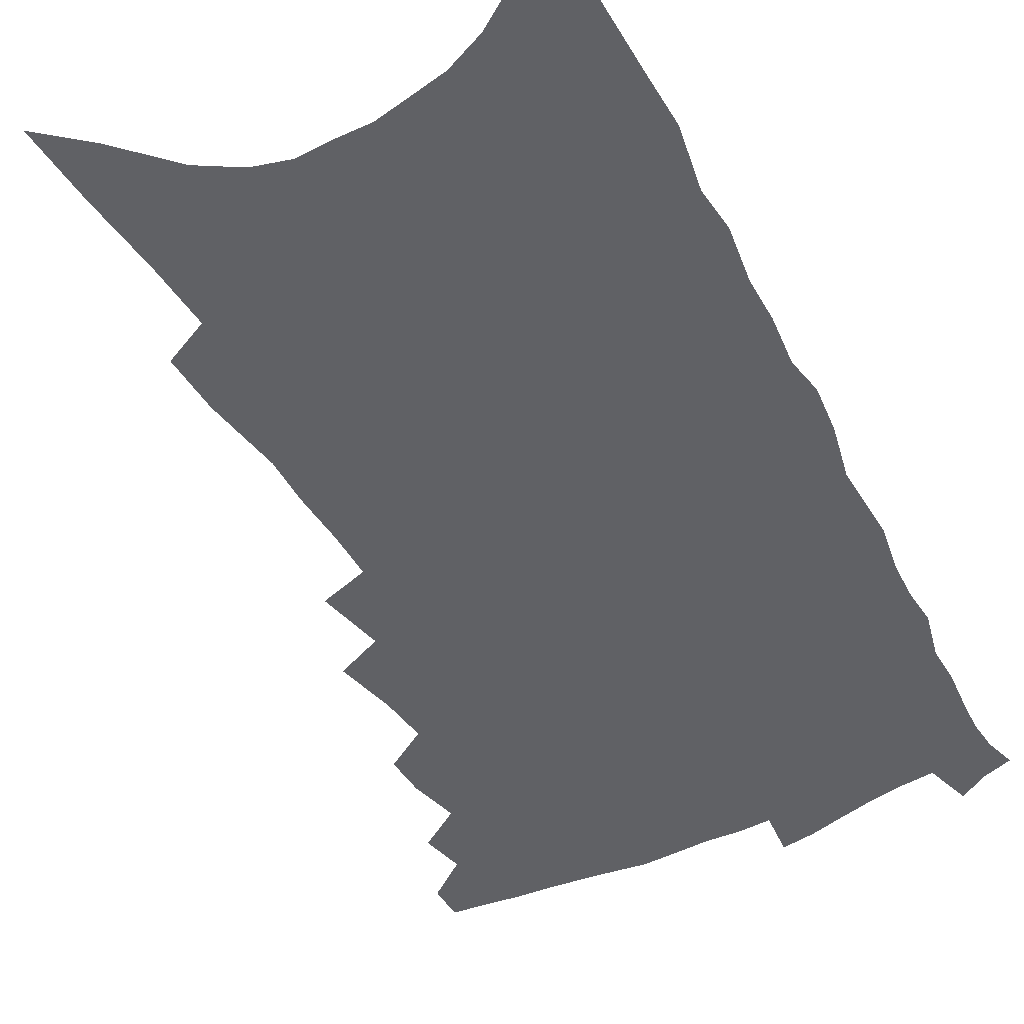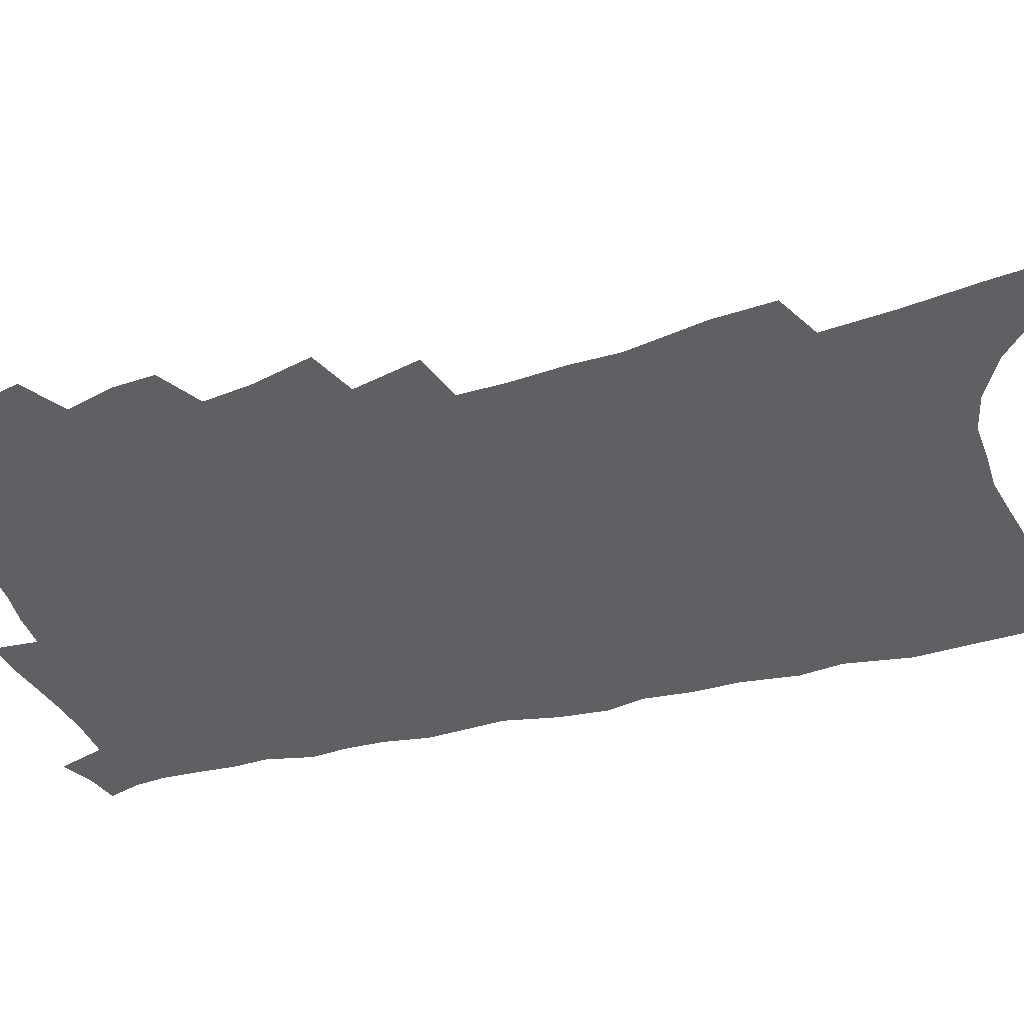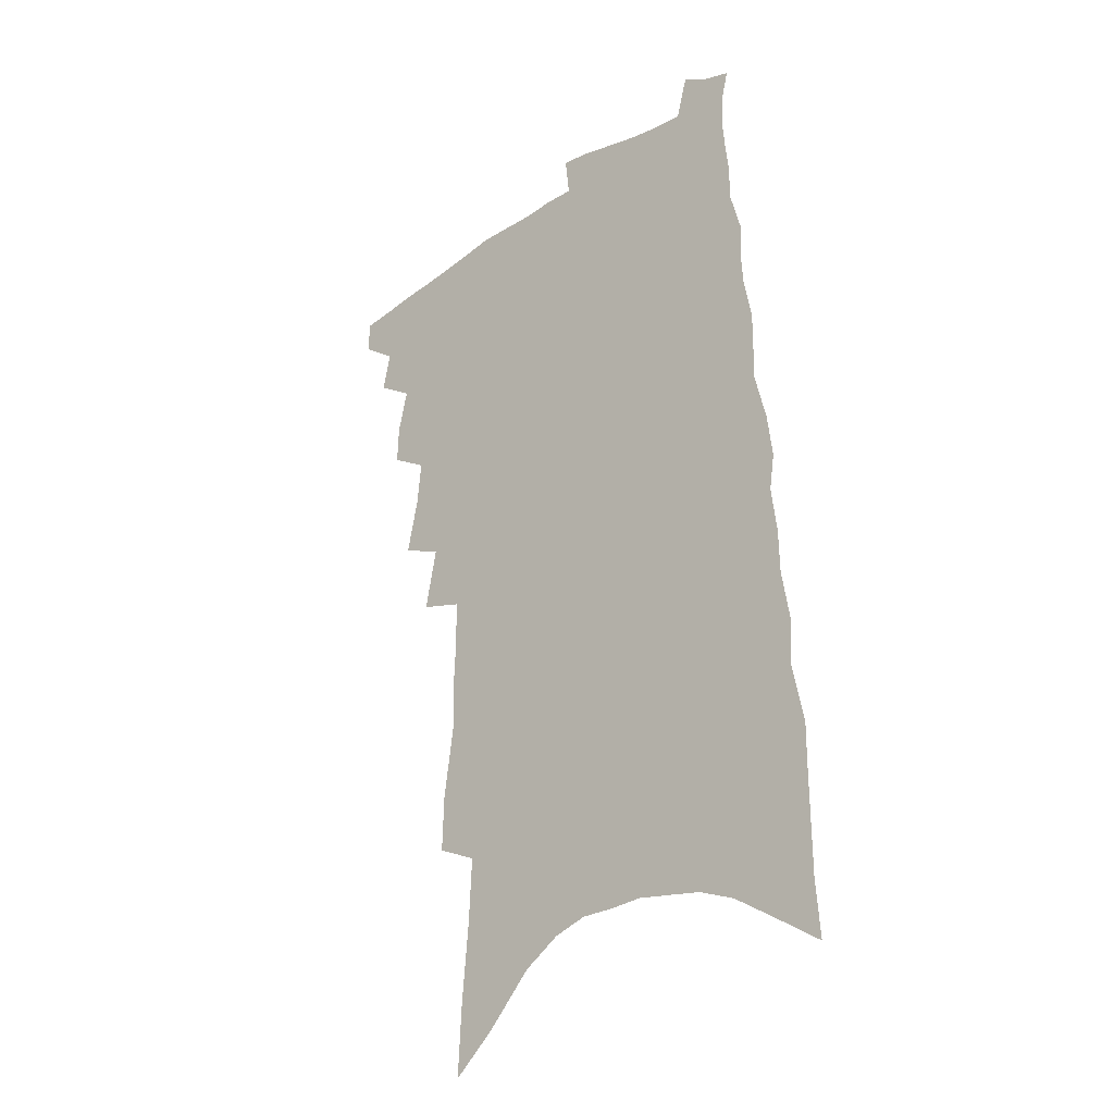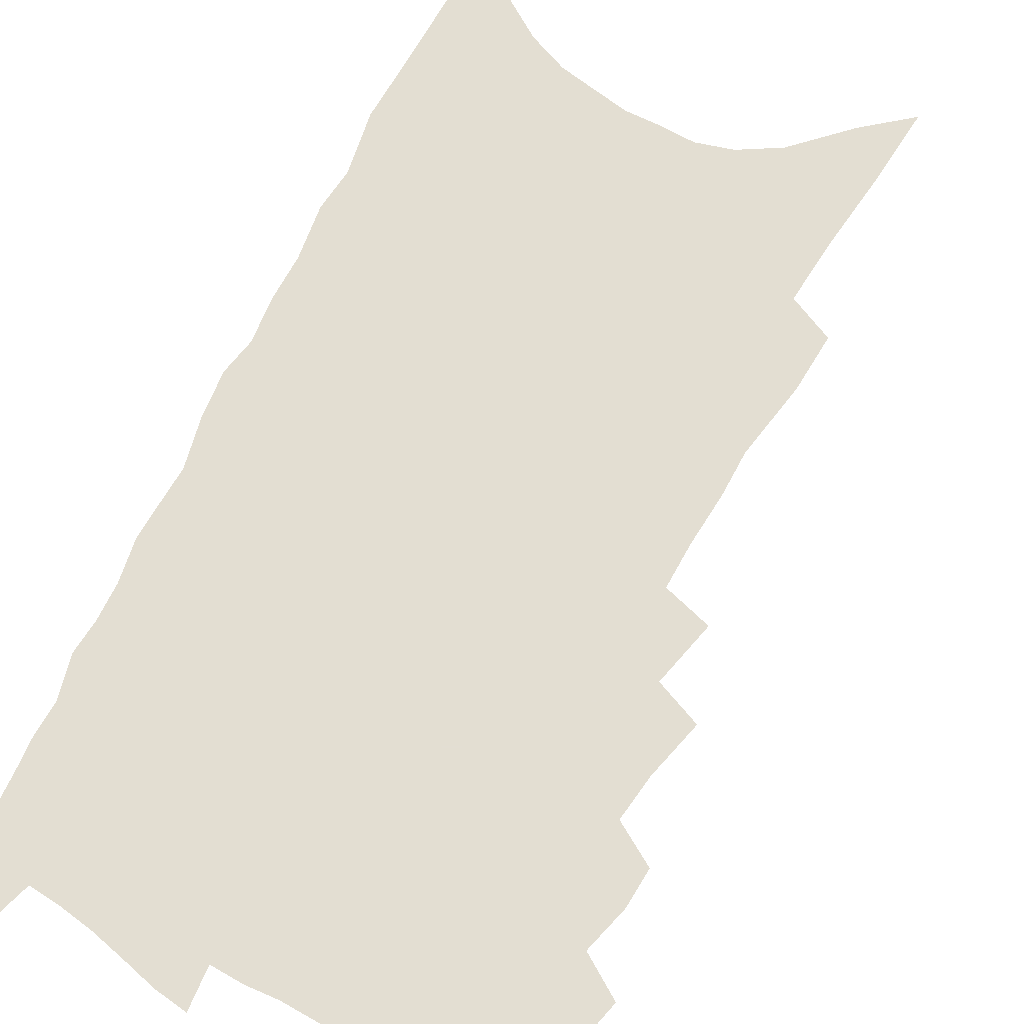
<metadata>
{"format":"obj","ext":"obj","renderer":"f3d","projection":"perspective","resolution":1024,"background":"white","views":[{"elev":-48.5,"azim":29.7,"up":"+Z"},{"elev":-42.9,"azim":-70.4,"up":"+Z"},{"elev":-28.1,"azim":43.1,"up":"+Y"},{"elev":67.4,"azim":-150.6,"up":"+Z"}]}
</metadata>
<code>
v 492.8 479 0
v 492.8 491.4 0
v 503.8 453.9 0
v 507 468.9 0
v 506.6 481.2 0
v 505.6 493.2 0
v 514.4 413 0
v 514.9 427.5 0
v 518.9 444.5 0
v 520.1 458.2 0
v 520.7 470.9 0
v 519.2 482.9 0
v 517.4 495.2 0
v 523.3 365.7 0
v 527.9 387.3 0
v 529.7 404.1 0
v 532.7 421.3 0
v 533 434.8 0
v 534.1 448.7 0
v 535 461.4 0
v 533.3 472.6 0
v 531.9 484.2 0
v 529.8 496.5 0
v 535.3 335.3 0
v 540.1 359.2 0
v 541.9 377.4 0
v 543.7 394.7 0
v 544.8 410 0
v 544.6 422.7 0
v 544.8 435.6 0
v 546.1 449.8 0
v 546.3 462.3 0
v 545.2 474 0
v 543.7 485.8 0
v 541.8 498.2 0
v 548.1 227.4 0
v 548.7 248.9 0
v 552.8 277.1 0
v 552.3 294.1 0
v 553.2 313.6 0
v 553 330.5 0
v 553.9 348.9 0
v 555 366.4 0
v 555.7 382.5 0
v 557.1 398.9 0
v 557 411.9 0
v 557.3 425.3 0
v 558.6 439.5 0
v 558.3 451.4 0
v 558.5 463.5 0
v 556.9 475.4 0
v 555.6 487.3 0
v 553.7 500.1 0
v 559.2 138 0
v 560.7 166.3 0
v 563.3 195.7 0
v 564.6 220.2 0
v 564.9 241.7 0
v 565.6 263.1 0
v 566.3 283.7 0
v 567.5 304.5 0
v 566.9 320.7 0
v 567.7 338.7 0
v 567.1 353.7 0
v 568.5 371.6 0
v 569.2 387.5 0
v 568.5 399.9 0
v 569.9 415.2 0
v 570.5 428.8 0
v 570.4 441 0
v 570.7 453.5 0
v 569.7 464.8 0
v 569.5 476.3 0
v 567.9 488.3 0
v 565.6 502.3 0
v 575.6 152.3 0
v 575.7 176.7 0
v 580.2 211.5 0
v 580.3 233.1 0
v 580.4 253.8 0
v 579 269.7 0
v 579.6 290.1 0
v 581.1 312.1 0
v 581.2 328.6 0
v 580.6 343.6 0
v 581 360.2 0
v 580.6 374.3 0
v 581.7 391.1 0
v 581.9 404.6 0
v 581.4 416.5 0
v 582.3 430.8 0
v 582.3 442.8 0
v 582.1 454.3 0
v 581.5 465.5 0
v 581.2 476.9 0
v 579.8 489.2 0
v 578.2 502.3 0
v 593.2 170.9 0
v 594.5 199.4 0
v 593.8 219 0
v 593.4 239.2 0
v 593.3 259.8 0
v 592.9 278.1 0
v 592.9 296.5 0
v 592.6 312.6 0
v 593.5 334 0
v 592.6 346 0
v 592.9 363 0
v 592.8 377.5 0
v 592.9 391.3 0
v 593.4 406.4 0
v 593.2 418.5 0
v 593.3 431 0
v 593.6 443.4 0
v 593.3 454.8 0
v 593.2 466.2 0
v 592.7 477.7 0
v 591.7 489.9 0
v 590.8 502.2 0
v 607.5 180 0
v 607.4 204.1 0
v 607 225.7 0
v 606.3 244.5 0
v 605.4 261.3 0
v 604.6 277.5 0
v 605.1 299.6 0
v 605.1 318.3 0
v 604.8 333.2 0
v 604.4 348.9 0
v 604.6 365.7 0
v 604.5 379.9 0
v 604.4 393.1 0
v 604.5 407.1 0
v 604.8 420.4 0
v 604.8 432.3 0
v 604.8 444.1 0
v 604.8 455.3 0
v 604.8 466.6 0
v 604.8 477.9 0
v 604.2 489.5 0
v 602.7 503.4 0
v 620.7 184.1 0
v 620 208.2 0
v 619.3 227.6 0
v 618.6 246.6 0
v 618.1 267.2 0
v 617.5 285.8 0
v 616.9 299.1 0
v 616.7 321.4 0
v 616.3 334.8 0
v 616.1 351.7 0
v 615.9 366 0
v 615.7 379.8 0
v 615.7 394.9 0
v 615.6 408.2 0
v 615.7 420.9 0
v 615.8 432.7 0
v 615.7 444 0
v 616 455.4 0
v 616.5 467.1 0
v 616.4 477.9 0
v 615.9 489.5 0
v 614.7 503.3 0
v 613 518.9 0
v 633.7 183.9 0
v 632.6 208.1 0
v 631.5 232.3 0
v 631 248.4 0
v 630.1 268.4 0
v 629.6 284.2 0
v 628.8 302.9 0
v 628.3 319.5 0
v 627.8 335.9 0
v 627.2 352.6 0
v 627.2 365.3 0
v 626.9 380.6 0
v 626.7 394.6 0
v 626.6 407.9 0
v 626.4 420.5 0
v 626.7 434.1 0
v 626.9 444.6 0
v 627.1 455.5 0
v 627.4 466.9 0
v 627.5 477.9 0
v 627.5 489.3 0
v 626.8 502.5 0
v 625.3 517.5 0
v 646.8 184.6 0
v 645.1 209.6 0
v 644.8 227.2 0
v 643.6 246.5 0
v 642.2 267.7 0
v 641.5 284.8 0
v 640.4 303.4 0
v 639.7 320.4 0
v 639.7 334 0
v 638.8 350.7 0
v 638.3 366.1 0
v 638.2 379.7 0
v 637.9 393.7 0
v 637.7 407.1 0
v 637.2 421.2 0
v 637.5 432.7 0
v 637.7 444 0
v 638 455.3 0
v 638.2 466.9 0
v 638.6 477.6 0
v 638.9 488.7 0
v 639.9 499.5 0
v 638.2 514.5 0
v 660.2 182.5 0
v 658.6 205.4 0
v 657 227.7 0
v 656.4 244 0
v 654.3 266.4 0
v 654.1 281.6 0
v 652.1 302.8 0
v 651.5 318.5 0
v 651.2 333.1 0
v 650.4 349.3 0
v 649.7 364.6 0
v 650.1 377.3 0
v 649.3 391.9 0
v 649.5 404.3 0
v 648.4 419.4 0
v 648.5 431.5 0
v 649 442.5 0
v 648.9 454.8 0
v 649 466.3 0
v 649.6 477.1 0
v 650.2 488.2 0
v 650.7 499.2 0
v 650.8 511.9 0
v 673.6 180.3 0
v 672.1 201.9 0
v 670.5 223 0
v 669.2 242 0
v 668.1 260.6 0
v 666.6 279.7 0
v 664.7 298.9 0
v 663.5 315.9 0
v 663.6 329.9 0
v 662.4 346.8 0
v 662.7 360.1 0
v 662 374.9 0
v 660.6 390.5 0
v 660.9 402.9 0
v 659.4 418.1 0
v 659.8 429.8 0
v 659.9 441.9 0
v 660.4 453.2 0
v 660.1 465.2 0
v 660.4 476.9 0
v 661.3 487.6 0
v 662.1 498.8 0
v 663.1 510.2 0
v 688 174.6 0
v 687.2 194.4 0
v 685.4 215.7 0
v 683 237.4 0
v 681.3 256.7 0
v 680.3 274.5 0
v 678.4 293.3 0
v 678.5 308.2 0
v 675.8 327.6 0
v 676.1 341.6 0
v 674.7 357.6 0
v 674.6 371.4 0
v 673 387.1 0
v 673.1 400.1 0
v 672.4 413.9 0
v 671.9 427.1 0
v 671.3 440.1 0
v 672.1 451.5 0
v 670.9 464.8 0
v 671.7 475.7 0
v 672.3 486.8 0
v 673.6 497.9 0
v 674.9 509.4 0
v 679.4 525.8 0
v 705.2 163.6 0
v 703.6 184.9 0
v 702.4 205.1 0
v 701 225 0
v 697.3 247.7 0
v 696.4 265.7 0
v 694.3 284.7 0
v 692.5 302.7 0
v 691.9 318.7 0
v 691.6 334 0
v 691.7 348.7 0
v 688.9 365.8 0
v 688 380.5 0
v 688.5 393.7 0
v 686.6 408.7 0
v 686.8 421.5 0
v 684.1 436.6 0
v 685.6 448.1 0
v 683 462.5 0
v 682.8 474.3 0
v 684 485.3 0
v 685.1 496.6 0
v 686 507.7 0
v 689.9 520.1 0
v 723 152 0
v 721.4 173.4 0
v 721.3 192 0
v 721.2 210.2 0
v 721.3 228.3 0
v 716.6 251.5 0
v 717.7 267.2 0
v 714.4 287.2 0
v 714 303.6 0
v 711.8 321.3 0
v 713.8 334.7 0
v 711.7 351.5 0
v 707.1 370.3 0
v 707.2 384.2 0
v 707.3 398 0
v 704.2 414 0
v 703.3 428 0
v 703.9 440.4 0
v 699.5 456.6 0
v 699.7 469 0
v 698.2 481.9 0
v 697.1 494.9 0
v 697.9 506.1 0
v 700.7 516.9 0
f 4 5 1
f 1 5 2
f 5 6 2
f 9 10 3
f 3 10 4
f 10 11 4
f 4 11 5
f 11 12 5
f 5 12 6
f 12 13 6
f 16 17 7
f 7 17 8
f 17 18 8
f 8 18 9
f 18 19 9
f 9 19 10
f 19 20 10
f 10 20 11
f 20 21 11
f 11 21 12
f 21 22 12
f 12 22 13
f 22 23 13
f 25 26 14
f 14 26 15
f 26 27 15
f 15 27 16
f 27 28 16
f 16 28 17
f 28 29 17
f 17 29 18
f 29 30 18
f 18 30 19
f 30 31 19
f 19 31 20
f 31 32 20
f 20 32 21
f 32 33 21
f 21 33 22
f 33 34 22
f 22 34 23
f 34 35 23
f 41 42 24
f 24 42 25
f 42 43 25
f 25 43 26
f 43 44 26
f 26 44 27
f 44 45 27
f 27 45 28
f 45 46 28
f 28 46 29
f 46 47 29
f 29 47 30
f 47 48 30
f 30 48 31
f 48 49 31
f 31 49 32
f 49 50 32
f 32 50 33
f 50 51 33
f 33 51 34
f 51 52 34
f 34 52 35
f 52 53 35
f 57 58 36
f 36 58 37
f 58 59 37
f 37 59 38
f 59 60 38
f 38 60 39
f 60 61 39
f 39 61 40
f 61 62 40
f 40 62 41
f 62 63 41
f 41 63 42
f 63 64 42
f 42 64 43
f 64 65 43
f 43 65 44
f 65 66 44
f 44 66 45
f 66 67 45
f 45 67 46
f 67 68 46
f 46 68 47
f 68 69 47
f 47 69 48
f 69 70 48
f 48 70 49
f 70 71 49
f 49 71 50
f 71 72 50
f 50 72 51
f 72 73 51
f 51 73 52
f 73 74 52
f 52 74 53
f 74 75 53
f 54 76 55
f 76 77 55
f 55 77 56
f 77 78 56
f 56 78 57
f 78 79 57
f 57 79 58
f 79 80 58
f 58 80 59
f 80 81 59
f 59 81 60
f 81 82 60
f 60 82 61
f 82 83 61
f 61 83 62
f 83 84 62
f 62 84 63
f 84 85 63
f 63 85 64
f 85 86 64
f 64 86 65
f 86 87 65
f 65 87 66
f 87 88 66
f 66 88 67
f 88 89 67
f 67 89 68
f 89 90 68
f 68 90 69
f 90 91 69
f 69 91 70
f 91 92 70
f 70 92 71
f 92 93 71
f 71 93 72
f 93 94 72
f 72 94 73
f 94 95 73
f 73 95 74
f 95 96 74
f 74 96 75
f 96 97 75
f 76 98 77
f 98 99 77
f 77 99 78
f 99 100 78
f 78 100 79
f 100 101 79
f 79 101 80
f 101 102 80
f 80 102 81
f 102 103 81
f 81 103 82
f 103 104 82
f 82 104 83
f 104 105 83
f 83 105 84
f 105 106 84
f 84 106 85
f 106 107 85
f 85 107 86
f 107 108 86
f 86 108 87
f 108 109 87
f 87 109 88
f 109 110 88
f 88 110 89
f 110 111 89
f 89 111 90
f 111 112 90
f 90 112 91
f 112 113 91
f 91 113 92
f 113 114 92
f 92 114 93
f 114 115 93
f 93 115 94
f 115 116 94
f 94 116 95
f 116 117 95
f 95 117 96
f 117 118 96
f 96 118 97
f 118 119 97
f 98 120 99
f 120 121 99
f 99 121 100
f 121 122 100
f 100 122 101
f 122 123 101
f 101 123 102
f 123 124 102
f 102 124 103
f 124 125 103
f 103 125 104
f 125 126 104
f 104 126 105
f 126 127 105
f 105 127 106
f 127 128 106
f 106 128 107
f 128 129 107
f 107 129 108
f 129 130 108
f 108 130 109
f 130 131 109
f 109 131 110
f 131 132 110
f 110 132 111
f 132 133 111
f 111 133 112
f 133 134 112
f 112 134 113
f 134 135 113
f 113 135 114
f 135 136 114
f 114 136 115
f 136 137 115
f 115 137 116
f 137 138 116
f 116 138 117
f 138 139 117
f 117 139 118
f 139 140 118
f 118 140 119
f 140 141 119
f 120 142 121
f 142 143 121
f 121 143 122
f 143 144 122
f 122 144 123
f 144 145 123
f 123 145 124
f 145 146 124
f 124 146 125
f 146 147 125
f 125 147 126
f 147 148 126
f 126 148 127
f 148 149 127
f 127 149 128
f 149 150 128
f 128 150 129
f 150 151 129
f 129 151 130
f 151 152 130
f 130 152 131
f 152 153 131
f 131 153 132
f 153 154 132
f 132 154 133
f 154 155 133
f 133 155 134
f 155 156 134
f 134 156 135
f 156 157 135
f 135 157 136
f 157 158 136
f 136 158 137
f 158 159 137
f 137 159 138
f 159 160 138
f 138 160 139
f 160 161 139
f 139 161 140
f 161 162 140
f 140 162 141
f 162 163 141
f 142 165 143
f 165 166 143
f 143 166 144
f 166 167 144
f 144 167 145
f 167 168 145
f 145 168 146
f 168 169 146
f 146 169 147
f 169 170 147
f 147 170 148
f 170 171 148
f 148 171 149
f 171 172 149
f 149 172 150
f 172 173 150
f 150 173 151
f 173 174 151
f 151 174 152
f 174 175 152
f 152 175 153
f 175 176 153
f 153 176 154
f 176 177 154
f 154 177 155
f 177 178 155
f 155 178 156
f 178 179 156
f 156 179 157
f 179 180 157
f 157 180 158
f 180 181 158
f 158 181 159
f 181 182 159
f 159 182 160
f 182 183 160
f 160 183 161
f 183 184 161
f 161 184 162
f 184 185 162
f 162 185 163
f 185 186 163
f 163 186 164
f 186 187 164
f 165 188 166
f 188 189 166
f 166 189 167
f 189 190 167
f 167 190 168
f 190 191 168
f 168 191 169
f 191 192 169
f 169 192 170
f 192 193 170
f 170 193 171
f 193 194 171
f 171 194 172
f 194 195 172
f 172 195 173
f 195 196 173
f 173 196 174
f 196 197 174
f 174 197 175
f 197 198 175
f 175 198 176
f 198 199 176
f 176 199 177
f 199 200 177
f 177 200 178
f 200 201 178
f 178 201 179
f 201 202 179
f 179 202 180
f 202 203 180
f 180 203 181
f 203 204 181
f 181 204 182
f 204 205 182
f 182 205 183
f 205 206 183
f 183 206 184
f 206 207 184
f 184 207 185
f 207 208 185
f 185 208 186
f 208 209 186
f 186 209 187
f 209 210 187
f 188 211 189
f 211 212 189
f 189 212 190
f 212 213 190
f 190 213 191
f 213 214 191
f 191 214 192
f 214 215 192
f 192 215 193
f 215 216 193
f 193 216 194
f 216 217 194
f 194 217 195
f 217 218 195
f 195 218 196
f 218 219 196
f 196 219 197
f 219 220 197
f 197 220 198
f 220 221 198
f 198 221 199
f 221 222 199
f 199 222 200
f 222 223 200
f 200 223 201
f 223 224 201
f 201 224 202
f 224 225 202
f 202 225 203
f 225 226 203
f 203 226 204
f 226 227 204
f 204 227 205
f 227 228 205
f 205 228 206
f 228 229 206
f 206 229 207
f 229 230 207
f 207 230 208
f 230 231 208
f 208 231 209
f 231 232 209
f 209 232 210
f 232 233 210
f 211 234 212
f 234 235 212
f 212 235 213
f 235 236 213
f 213 236 214
f 236 237 214
f 214 237 215
f 237 238 215
f 215 238 216
f 238 239 216
f 216 239 217
f 239 240 217
f 217 240 218
f 240 241 218
f 218 241 219
f 241 242 219
f 219 242 220
f 242 243 220
f 220 243 221
f 243 244 221
f 221 244 222
f 244 245 222
f 222 245 223
f 245 246 223
f 223 246 224
f 246 247 224
f 224 247 225
f 247 248 225
f 225 248 226
f 248 249 226
f 226 249 227
f 249 250 227
f 227 250 228
f 250 251 228
f 228 251 229
f 251 252 229
f 229 252 230
f 252 253 230
f 230 253 231
f 253 254 231
f 231 254 232
f 254 255 232
f 232 255 233
f 255 256 233
f 234 257 235
f 257 258 235
f 235 258 236
f 258 259 236
f 236 259 237
f 259 260 237
f 237 260 238
f 260 261 238
f 238 261 239
f 261 262 239
f 239 262 240
f 262 263 240
f 240 263 241
f 263 264 241
f 241 264 242
f 264 265 242
f 242 265 243
f 265 266 243
f 243 266 244
f 266 267 244
f 244 267 245
f 267 268 245
f 245 268 246
f 268 269 246
f 246 269 247
f 269 270 247
f 247 270 248
f 270 271 248
f 248 271 249
f 271 272 249
f 249 272 250
f 272 273 250
f 250 273 251
f 273 274 251
f 251 274 252
f 274 275 252
f 252 275 253
f 275 276 253
f 253 276 254
f 276 277 254
f 254 277 255
f 277 278 255
f 255 278 256
f 278 279 256
f 257 281 258
f 281 282 258
f 258 282 259
f 282 283 259
f 259 283 260
f 283 284 260
f 260 284 261
f 284 285 261
f 261 285 262
f 285 286 262
f 262 286 263
f 286 287 263
f 263 287 264
f 287 288 264
f 264 288 265
f 288 289 265
f 265 289 266
f 289 290 266
f 266 290 267
f 290 291 267
f 267 291 268
f 291 292 268
f 268 292 269
f 292 293 269
f 269 293 270
f 293 294 270
f 270 294 271
f 294 295 271
f 271 295 272
f 295 296 272
f 272 296 273
f 296 297 273
f 273 297 274
f 297 298 274
f 274 298 275
f 298 299 275
f 275 299 276
f 299 300 276
f 276 300 277
f 300 301 277
f 277 301 278
f 301 302 278
f 278 302 279
f 302 303 279
f 279 303 280
f 303 304 280
f 281 305 282
f 305 306 282
f 282 306 283
f 306 307 283
f 283 307 284
f 307 308 284
f 284 308 285
f 308 309 285
f 285 309 286
f 309 310 286
f 286 310 287
f 310 311 287
f 287 311 288
f 311 312 288
f 288 312 289
f 312 313 289
f 289 313 290
f 313 314 290
f 290 314 291
f 314 315 291
f 291 315 292
f 315 316 292
f 292 316 293
f 316 317 293
f 293 317 294
f 317 318 294
f 294 318 295
f 318 319 295
f 295 319 296
f 319 320 296
f 296 320 297
f 320 321 297
f 297 321 298
f 321 322 298
f 298 322 299
f 322 323 299
f 299 323 300
f 323 324 300
f 300 324 301
f 324 325 301
f 301 325 302
f 325 326 302
f 302 326 303
f 326 327 303
f 303 327 304
f 327 328 304

</code>
